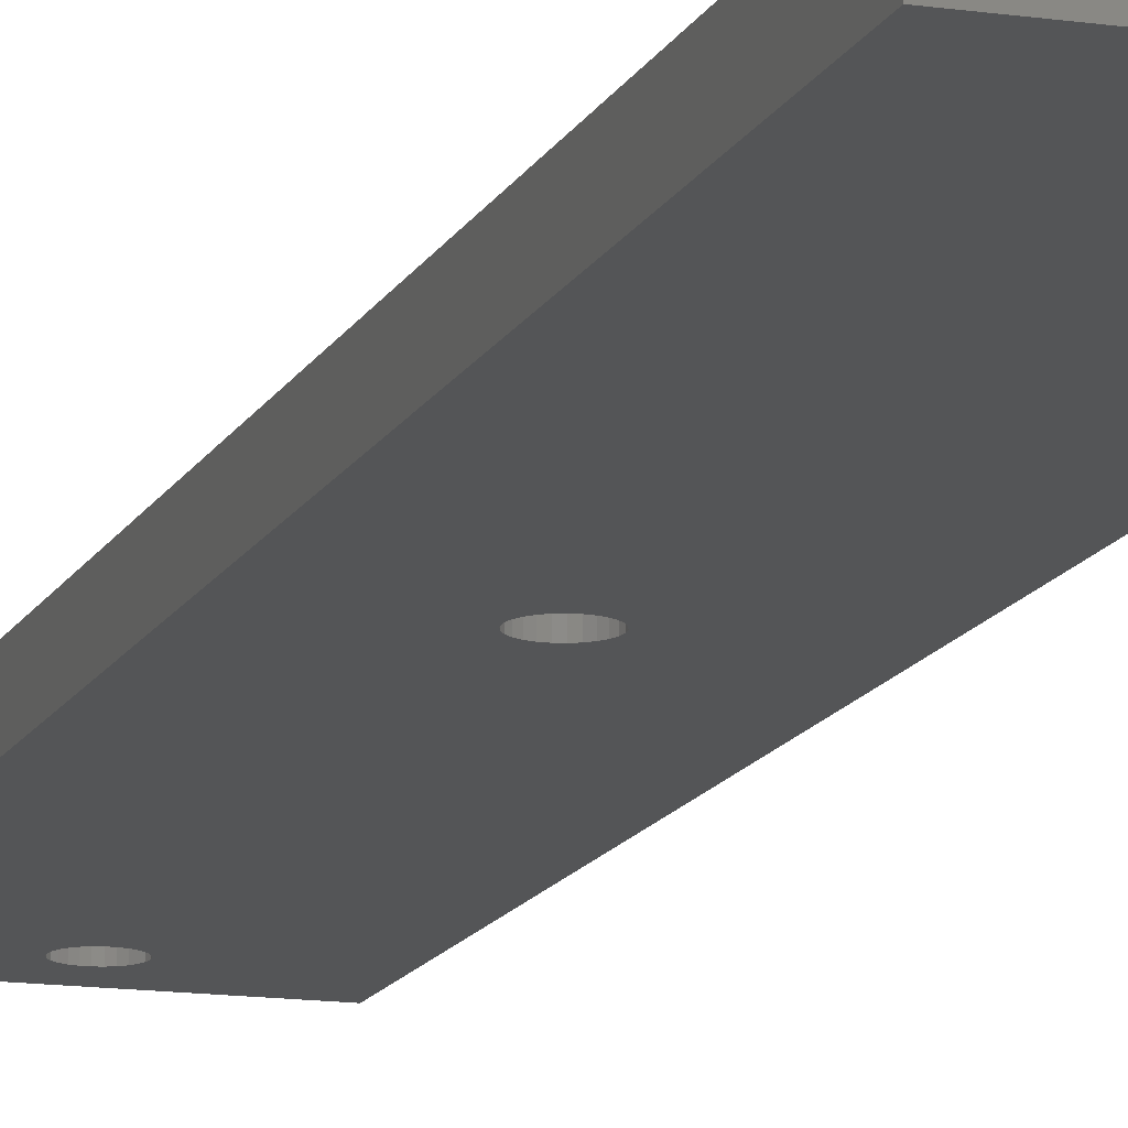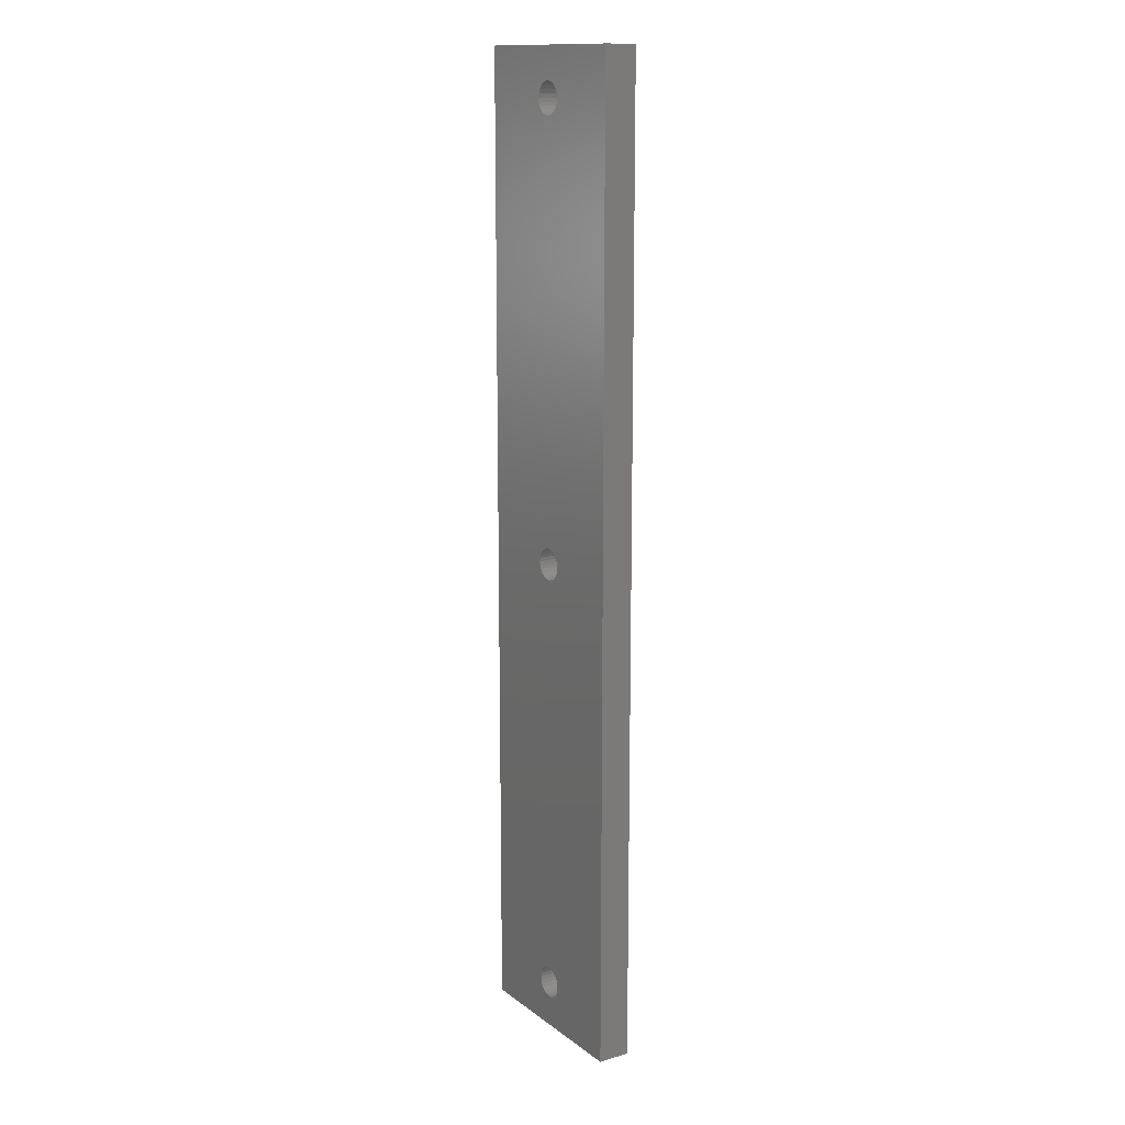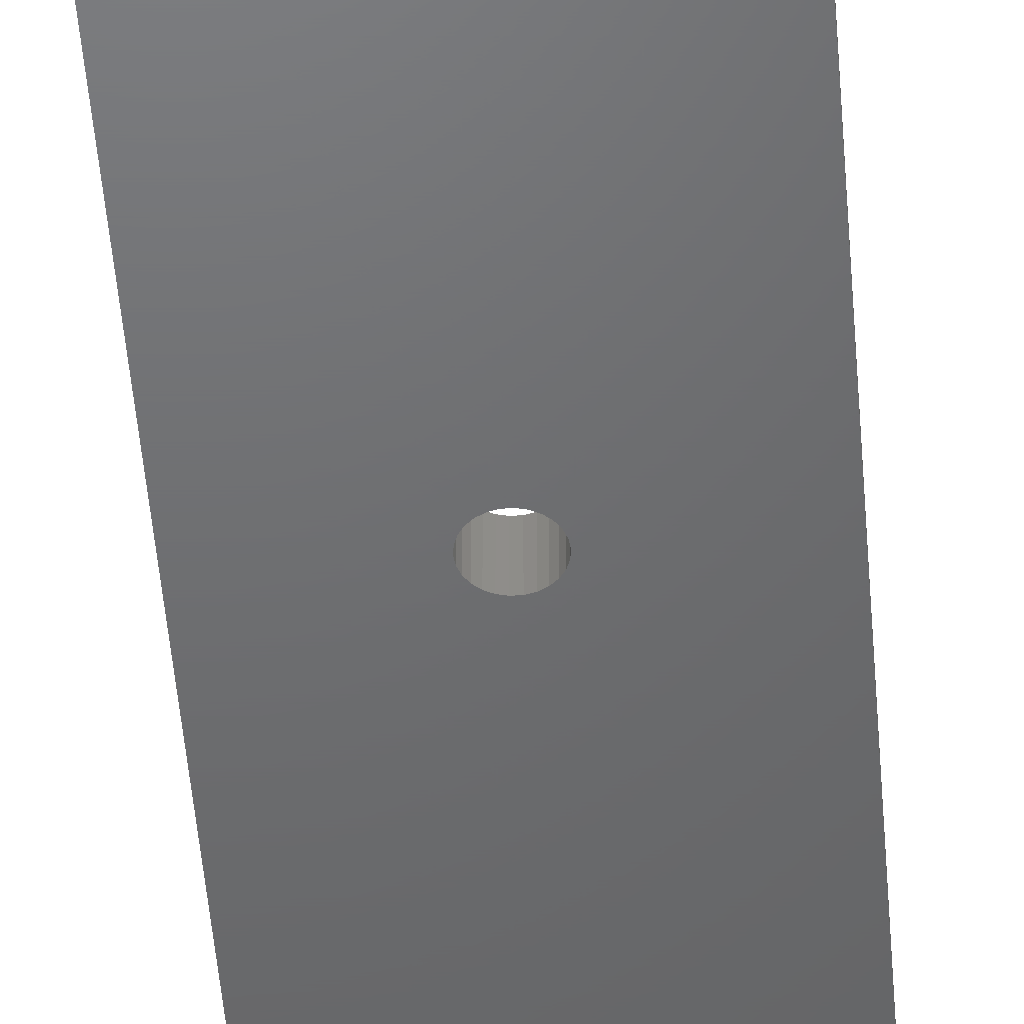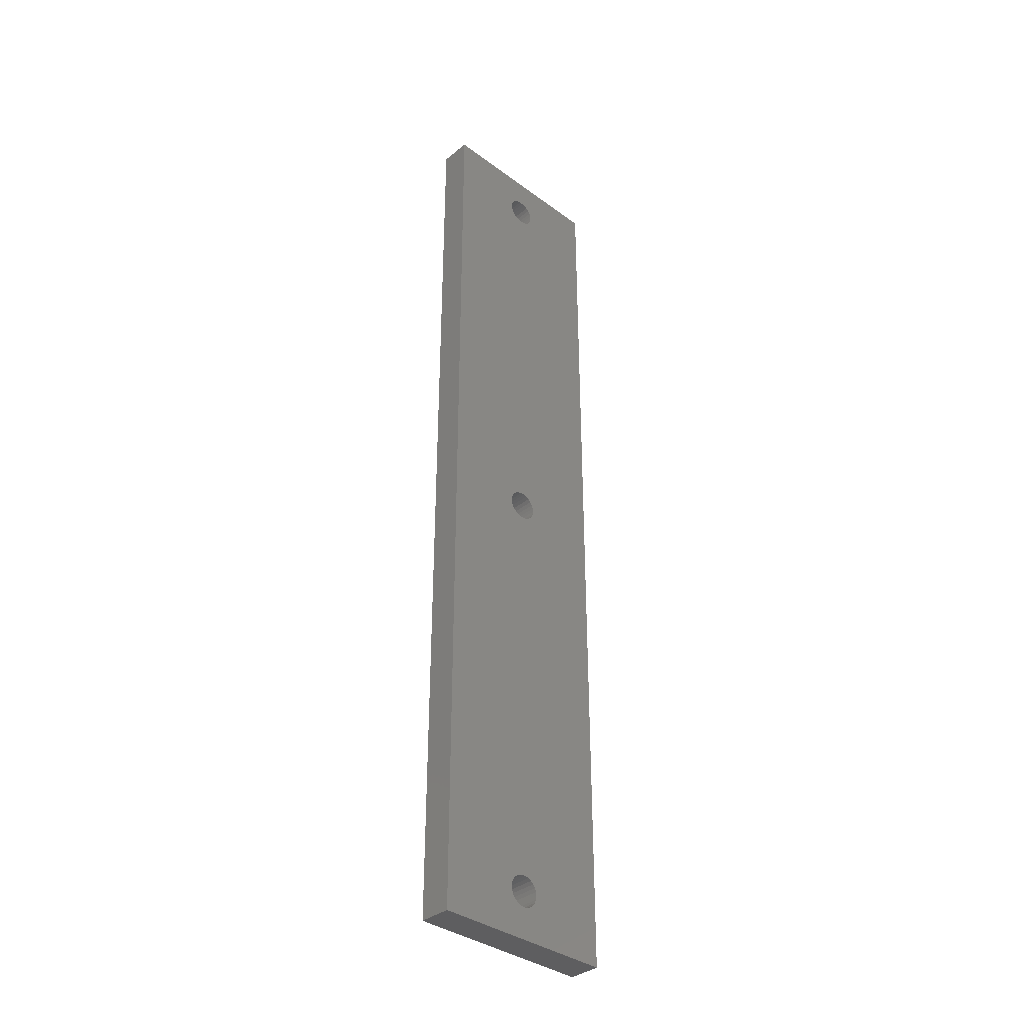
<metadata>
{"format":"stl","ext":"stl","renderer":"f3d","projection":"perspective","resolution":1024,"background":"white","views":[{"elev":-13.8,"azim":-18.1,"up":"+Z"},{"elev":14.0,"azim":57.3,"up":"+Y"},{"elev":-48.4,"azim":-175.6,"up":"+Z"},{"elev":-36.2,"azim":-43.9,"up":"+Y"}]}
</metadata>
<code>
# stl→obj: 246 verts, 500 faces
v 0.1406 -1.008 -0.01587
v -0.2319 -1.008 0.03175
v -0.2319 -1.008 -0.01587
v 0.1406 -1.008 0.03175
v -0.2319 0.9166 0.03175
v -0.2319 0.9166 -0.01587
v 0.1406 0.9166 -0.01587
v 0.1406 0.9166 0.03175
v -0.2319 -1.008 -0.03175
v 0.1406 -1.008 -0.03175
v -0.06331 -0.9404 0.03175
v -0.06891 -0.9354 0.03175
v -0.07316 -0.9292 0.03175
v -0.05669 -0.9438 0.03175
v -0.07582 -0.9222 0.03175
v -0.04942 -0.9456 0.03175
v -0.07672 -0.9148 0.03175
v -0.04194 -0.9456 0.03175
v -0.07582 -0.9074 0.03175
v -0.07316 -0.9004 0.03175
v -0.06891 -0.8942 0.03175
v -0.01554 -0.9074 0.03175
v -0.01464 -0.9148 0.03175
v -0.01819 -0.9004 0.03175
v -0.02244 -0.8942 0.03175
v -0.03467 -0.9438 0.03175
v -0.02805 -0.9404 0.03175
v -0.02244 -0.9354 0.03175
v -0.01819 -0.9292 0.03175
v -0.01554 -0.9222 0.03175
v -0.06891 -0.06626 0.03175
v -0.06331 -0.07122 0.03175
v -0.06331 -0.8893 0.03175
v -0.07316 -0.0601 0.03175
v -0.05669 -0.0747 0.03175
v -0.05669 -0.8858 0.03175
v -0.07582 -0.05311 0.03175
v -0.04942 -0.07649 0.03175
v -0.04942 -0.884 0.03175
v -0.04194 -0.07649 0.03175
v -0.04194 -0.884 0.03175
v -0.03467 -0.8858 0.03175
v -0.03467 -0.0747 0.03175
v -0.02805 -0.8893 0.03175
v -0.02805 -0.07122 0.03175
v -0.02244 -0.06626 0.03175
v -0.01819 -0.0601 0.03175
v -0.01554 -0.05311 0.03175
v -0.07316 -0.03125 0.03175
v -0.06891 -0.0251 0.03175
v -0.07582 -0.03825 0.03175
v -0.06891 0.8029 0.03175
v -0.06331 -0.02013 0.03175
v -0.06331 0.7979 0.03175
v -0.05669 -0.01666 0.03175
v -0.07316 0.809 0.03175
v -0.05669 0.7944 0.03175
v -0.04942 -0.01486 0.03175
v -0.07582 0.816 0.03175
v -0.04942 0.7926 0.03175
v -0.07672 0.8235 0.03175
v -0.04194 0.7926 0.03175
v -0.04194 -0.01486 0.03175
v -0.07582 0.8309 0.03175
v -0.03467 0.7944 0.03175
v -0.03467 -0.01666 0.03175
v -0.07316 0.8379 0.03175
v -0.02805 0.7979 0.03175
v -0.02805 -0.02013 0.03175
v -0.06891 0.844 0.03175
v -0.02244 0.8029 0.03175
v -0.02244 -0.0251 0.03175
v -0.06331 0.849 0.03175
v -0.05669 0.8525 0.03175
v -0.04942 0.8543 0.03175
v -0.04194 0.8543 0.03175
v -0.01819 -0.03125 0.03175
v -0.01554 -0.03825 0.03175
v -0.01554 0.8309 0.03175
v -0.01464 0.8235 0.03175
v -0.01819 0.8379 0.03175
v -0.02244 0.844 0.03175
v -0.02805 0.849 0.03175
v -0.03467 0.8525 0.03175
v -0.01819 0.809 0.03175
v -0.01554 0.816 0.03175
v -0.01464 -0.04568 0.03175
v -0.07672 -0.04568 0.03175
v -0.2319 0.9166 -0.03175
v 0.1406 0.9166 -0.03175
v -0.06331 -0.9404 -0.03175
v -0.06891 -0.9354 -0.03175
v -0.07316 -0.9292 -0.03175
v -0.05669 -0.9438 -0.03175
v -0.07582 -0.9222 -0.03175
v -0.04942 -0.9456 -0.03175
v -0.07672 -0.9148 -0.03175
v -0.04194 -0.9456 -0.03175
v -0.07582 -0.9074 -0.03175
v -0.07316 -0.9004 -0.03175
v -0.06891 -0.8942 -0.03175
v -0.01464 -0.9148 -0.03175
v -0.01554 -0.9074 -0.03175
v -0.01819 -0.9004 -0.03175
v -0.02244 -0.8942 -0.03175
v -0.03467 -0.9438 -0.03175
v -0.02805 -0.9404 -0.03175
v -0.02244 -0.9354 -0.03175
v -0.01819 -0.9292 -0.03175
v -0.01554 -0.9222 -0.03175
v -0.06891 -0.06626 -0.03175
v -0.06331 -0.07122 -0.03175
v -0.06331 -0.8893 -0.03175
v -0.07316 -0.0601 -0.03175
v -0.05669 -0.0747 -0.03175
v -0.05669 -0.8858 -0.03175
v -0.07582 -0.05311 -0.03175
v -0.04942 -0.07649 -0.03175
v -0.04942 -0.884 -0.03175
v -0.04194 -0.07649 -0.03175
v -0.03467 -0.8858 -0.03175
v -0.04194 -0.884 -0.03175
v -0.03467 -0.0747 -0.03175
v -0.02805 -0.8893 -0.03175
v -0.02805 -0.07122 -0.03175
v -0.02244 -0.06626 -0.03175
v -0.01819 -0.0601 -0.03175
v -0.01554 -0.05311 -0.03175
v -0.06891 -0.0251 -0.03175
v -0.07316 -0.03125 -0.03175
v -0.07582 -0.03825 -0.03175
v -0.06891 0.8029 -0.03175
v -0.06331 -0.02013 -0.03175
v -0.06331 0.7979 -0.03175
v -0.05669 -0.01666 -0.03175
v -0.07316 0.809 -0.03175
v -0.05669 0.7944 -0.03175
v -0.04942 -0.01486 -0.03175
v -0.07582 0.816 -0.03175
v -0.04942 0.7926 -0.03175
v -0.07672 0.8235 -0.03175
v -0.04194 0.7926 -0.03175
v -0.04194 -0.01486 -0.03175
v -0.07582 0.8309 -0.03175
v -0.03467 0.7944 -0.03175
v -0.03467 -0.01666 -0.03175
v -0.07316 0.8379 -0.03175
v -0.02805 0.7979 -0.03175
v -0.02805 -0.02013 -0.03175
v -0.06891 0.844 -0.03175
v -0.02244 0.8029 -0.03175
v -0.02244 -0.0251 -0.03175
v -0.06331 0.849 -0.03175
v -0.05669 0.8525 -0.03175
v -0.04942 0.8543 -0.03175
v -0.04194 0.8543 -0.03175
v -0.01554 -0.03825 -0.03175
v -0.01819 -0.03125 -0.03175
v -0.01464 0.8235 -0.03175
v -0.01554 0.8309 -0.03175
v -0.01819 0.8379 -0.03175
v -0.02244 0.844 -0.03175
v -0.02805 0.849 -0.03175
v -0.03467 0.8525 -0.03175
v -0.01819 0.809 -0.03175
v -0.01554 0.816 -0.03175
v -0.01464 -0.04568 -0.03175
v -0.07672 -0.04568 -0.03175
v -0.01554 -0.9074 -0.01587
v -0.01464 -0.9148 -0.01587
v -0.01819 -0.9004 -0.01587
v -0.02244 -0.8942 -0.01587
v -0.02805 -0.8893 -0.01587
v -0.03467 -0.8858 -0.01587
v -0.04194 -0.884 -0.01587
v -0.04942 -0.884 -0.01587
v -0.05669 -0.8858 -0.01587
v -0.06331 -0.8893 -0.01587
v -0.06891 -0.8942 -0.01587
v -0.07316 -0.9004 -0.01587
v -0.07582 -0.9074 -0.01587
v -0.07672 -0.9148 -0.01587
v -0.07582 -0.9222 -0.01587
v -0.07316 -0.9292 -0.01587
v -0.06891 -0.9354 -0.01587
v -0.06331 -0.9404 -0.01587
v -0.05669 -0.9438 -0.01587
v -0.04942 -0.9456 -0.01587
v -0.04194 -0.9456 -0.01587
v -0.03467 -0.9438 -0.01587
v -0.02805 -0.9404 -0.01587
v -0.02244 -0.9354 -0.01587
v -0.01819 -0.9292 -0.01587
v -0.01554 -0.9222 -0.01587
v -0.01554 -0.03825 -0.01587
v -0.01464 -0.04568 -0.01587
v -0.01819 -0.03125 -0.01587
v -0.02244 -0.0251 -0.01587
v -0.02805 -0.02013 -0.01587
v -0.03467 -0.01666 -0.01587
v -0.04194 -0.01486 -0.01587
v -0.04942 -0.01486 -0.01587
v -0.05669 -0.01666 -0.01587
v -0.06331 -0.02013 -0.01587
v -0.06891 -0.0251 -0.01587
v -0.07316 -0.03125 -0.01587
v -0.07582 -0.03825 -0.01587
v -0.07672 -0.04568 -0.01587
v -0.07582 -0.05311 -0.01587
v -0.07316 -0.0601 -0.01587
v -0.06891 -0.06626 -0.01587
v -0.06331 -0.07122 -0.01587
v -0.05669 -0.0747 -0.01587
v -0.04942 -0.07649 -0.01587
v -0.04194 -0.07649 -0.01587
v -0.03467 -0.0747 -0.01587
v -0.02805 -0.07122 -0.01587
v -0.02244 -0.06626 -0.01587
v -0.01819 -0.0601 -0.01587
v -0.01554 -0.05311 -0.01587
v -0.01554 0.8309 -0.01587
v -0.01464 0.8235 -0.01587
v -0.01819 0.8379 -0.01587
v -0.02244 0.844 -0.01587
v -0.02805 0.849 -0.01587
v -0.03467 0.8525 -0.01587
v -0.04194 0.8543 -0.01587
v -0.04942 0.8543 -0.01587
v -0.05669 0.8525 -0.01587
v -0.06331 0.849 -0.01587
v -0.06891 0.844 -0.01587
v -0.07316 0.8379 -0.01587
v -0.07582 0.8309 -0.01587
v -0.07672 0.8235 -0.01587
v -0.07582 0.816 -0.01587
v -0.07316 0.809 -0.01587
v -0.06891 0.8029 -0.01587
v -0.06331 0.7979 -0.01587
v -0.05669 0.7944 -0.01587
v -0.04942 0.7926 -0.01587
v -0.04194 0.7926 -0.01587
v -0.03467 0.7944 -0.01587
v -0.02805 0.7979 -0.01587
v -0.02244 0.8029 -0.01587
v -0.01819 0.809 -0.01587
v -0.01554 0.816 -0.01587
f 1 2 3
f 1 4 2
f 3 5 6
f 3 2 5
f 7 4 1
f 7 8 4
f 1 3 9
f 1 9 10
f 11 12 2
f 13 2 12
f 14 11 2
f 15 2 13
f 16 14 2
f 17 2 15
f 18 16 2
f 19 2 17
f 20 2 19
f 21 2 20
f 4 22 23
f 4 24 22
f 4 25 24
f 4 26 18
f 4 27 26
f 4 28 27
f 4 29 28
f 4 30 29
f 4 23 30
f 4 18 2
f 31 2 21
f 32 21 33
f 32 31 21
f 34 2 31
f 35 32 33
f 35 33 36
f 37 2 34
f 38 36 39
f 38 35 36
f 40 41 42
f 40 39 41
f 40 38 39
f 43 42 44
f 43 40 42
f 45 44 25
f 45 43 44
f 46 25 4
f 46 45 25
f 47 46 4
f 48 47 4
f 5 49 50
f 5 51 49
f 52 50 53
f 52 5 50
f 54 53 55
f 54 52 53
f 56 5 52
f 57 55 58
f 57 54 55
f 59 5 56
f 60 57 58
f 61 5 59
f 62 58 63
f 62 60 58
f 64 5 61
f 65 63 66
f 65 62 63
f 67 5 64
f 68 66 69
f 68 65 66
f 70 5 67
f 71 68 69
f 71 69 72
f 73 5 70
f 74 5 73
f 75 5 74
f 76 5 75
f 8 77 78
f 8 72 77
f 8 5 76
f 8 79 80
f 8 81 79
f 8 82 81
f 8 83 82
f 8 84 83
f 8 76 84
f 8 71 72
f 8 85 71
f 8 86 85
f 8 80 86
f 4 8 87
f 87 8 78
f 4 87 48
f 5 2 88
f 88 2 37
f 5 88 51
f 6 8 7
f 6 5 8
f 3 6 89
f 3 89 9
f 7 1 10
f 7 10 90
f 91 9 92
f 93 92 9
f 94 9 91
f 95 93 9
f 96 9 94
f 97 95 9
f 98 9 96
f 99 97 9
f 100 99 9
f 101 100 9
f 10 102 103
f 10 103 104
f 10 104 105
f 10 98 106
f 10 106 107
f 10 107 108
f 10 108 109
f 10 109 110
f 10 110 102
f 10 9 98
f 111 101 9
f 112 113 101
f 112 101 111
f 114 111 9
f 115 113 112
f 115 116 113
f 117 114 9
f 118 119 116
f 118 116 115
f 120 121 122
f 120 122 119
f 120 119 118
f 123 124 121
f 123 121 120
f 125 105 124
f 125 124 123
f 126 10 105
f 126 105 125
f 127 10 126
f 128 10 127
f 89 129 130
f 89 130 131
f 132 133 129
f 132 129 89
f 134 135 133
f 134 133 132
f 136 132 89
f 137 138 135
f 137 135 134
f 139 136 89
f 140 138 137
f 141 139 89
f 142 143 138
f 142 138 140
f 144 141 89
f 145 146 143
f 145 143 142
f 147 144 89
f 148 149 146
f 148 146 145
f 150 147 89
f 151 149 148
f 151 152 149
f 153 150 89
f 154 153 89
f 155 154 89
f 156 155 89
f 90 157 158
f 90 158 152
f 90 156 89
f 90 159 160
f 90 160 161
f 90 161 162
f 90 162 163
f 90 163 164
f 90 164 156
f 90 152 151
f 90 151 165
f 90 165 166
f 90 166 159
f 10 167 90
f 167 157 90
f 10 128 167
f 89 168 9
f 168 117 9
f 89 131 168
f 169 170 23
f 169 23 22
f 171 22 24
f 171 169 22
f 172 24 25
f 172 171 24
f 173 25 44
f 173 172 25
f 174 44 42
f 174 173 44
f 175 42 41
f 175 174 42
f 176 41 39
f 176 175 41
f 177 39 36
f 177 176 39
f 178 36 33
f 178 177 36
f 179 33 21
f 179 178 33
f 180 21 20
f 180 179 21
f 181 180 20
f 181 20 19
f 182 181 19
f 182 19 17
f 183 17 15
f 183 182 17
f 184 15 13
f 184 183 15
f 185 13 12
f 185 184 13
f 186 12 11
f 186 185 12
f 187 11 14
f 187 186 11
f 188 14 16
f 188 187 14
f 189 16 18
f 189 188 16
f 190 18 26
f 190 189 18
f 191 26 27
f 191 190 26
f 192 27 28
f 192 191 27
f 193 28 29
f 193 192 28
f 194 29 30
f 194 193 29
f 170 30 23
f 170 194 30
f 195 196 87
f 195 87 78
f 197 78 77
f 197 195 78
f 198 77 72
f 198 197 77
f 199 72 69
f 199 198 72
f 200 69 66
f 200 199 69
f 201 66 63
f 201 200 66
f 202 63 58
f 202 201 63
f 203 58 55
f 203 202 58
f 204 55 53
f 204 203 55
f 205 53 50
f 205 204 53
f 206 50 49
f 206 205 50
f 207 206 49
f 207 49 51
f 208 207 51
f 208 51 88
f 209 88 37
f 209 208 88
f 210 37 34
f 210 209 37
f 211 34 31
f 211 210 34
f 212 31 32
f 212 211 31
f 213 32 35
f 213 212 32
f 214 35 38
f 214 213 35
f 215 38 40
f 215 214 38
f 216 40 43
f 216 215 40
f 217 43 45
f 217 216 43
f 218 45 46
f 218 217 45
f 219 46 47
f 219 218 46
f 220 47 48
f 220 219 47
f 196 48 87
f 196 220 48
f 221 222 80
f 221 80 79
f 223 79 81
f 223 221 79
f 224 81 82
f 224 223 81
f 225 82 83
f 225 224 82
f 226 83 84
f 226 225 83
f 227 84 76
f 227 226 84
f 228 76 75
f 228 227 76
f 229 75 74
f 229 228 75
f 230 74 73
f 230 229 74
f 231 73 70
f 231 230 73
f 232 70 67
f 232 231 70
f 233 232 67
f 233 67 64
f 234 233 64
f 234 64 61
f 235 61 59
f 235 234 61
f 236 59 56
f 236 235 59
f 237 56 52
f 237 236 56
f 238 52 54
f 238 237 52
f 239 54 57
f 239 238 54
f 240 57 60
f 240 239 57
f 241 60 62
f 241 240 60
f 242 62 65
f 242 241 62
f 243 65 68
f 243 242 65
f 244 68 71
f 244 243 68
f 245 71 85
f 245 244 71
f 246 85 86
f 246 245 85
f 222 86 80
f 222 246 86
f 6 7 90
f 6 90 89
f 169 102 170
f 169 103 102
f 171 104 103
f 171 103 169
f 172 105 104
f 172 104 171
f 173 124 105
f 173 105 172
f 174 121 124
f 174 124 173
f 175 122 121
f 175 121 174
f 176 119 122
f 176 122 175
f 177 116 119
f 177 119 176
f 178 113 116
f 178 116 177
f 179 101 113
f 179 113 178
f 180 100 101
f 180 101 179
f 181 100 180
f 181 99 100
f 182 99 181
f 182 97 99
f 183 95 97
f 183 97 182
f 184 93 95
f 184 95 183
f 185 92 93
f 185 93 184
f 186 91 92
f 186 92 185
f 187 94 91
f 187 91 186
f 188 96 94
f 188 94 187
f 189 98 96
f 189 96 188
f 190 106 98
f 190 98 189
f 191 107 106
f 191 106 190
f 192 108 107
f 192 107 191
f 193 109 108
f 193 108 192
f 194 110 109
f 194 109 193
f 170 102 110
f 170 110 194
f 195 167 196
f 195 157 167
f 197 158 157
f 197 157 195
f 198 152 158
f 198 158 197
f 199 149 152
f 199 152 198
f 200 146 149
f 200 149 199
f 201 143 146
f 201 146 200
f 202 138 143
f 202 143 201
f 203 135 138
f 203 138 202
f 204 133 135
f 204 135 203
f 205 129 133
f 205 133 204
f 206 130 129
f 206 129 205
f 207 130 206
f 207 131 130
f 208 131 207
f 208 168 131
f 209 117 168
f 209 168 208
f 210 114 117
f 210 117 209
f 211 111 114
f 211 114 210
f 212 112 111
f 212 111 211
f 213 115 112
f 213 112 212
f 214 118 115
f 214 115 213
f 215 120 118
f 215 118 214
f 216 123 120
f 216 120 215
f 217 125 123
f 217 123 216
f 218 126 125
f 218 125 217
f 219 127 126
f 219 126 218
f 220 128 127
f 220 127 219
f 196 167 128
f 196 128 220
f 221 159 222
f 221 160 159
f 223 161 160
f 223 160 221
f 224 162 161
f 224 161 223
f 225 163 162
f 225 162 224
f 226 164 163
f 226 163 225
f 227 156 164
f 227 164 226
f 228 155 156
f 228 156 227
f 229 154 155
f 229 155 228
f 230 153 154
f 230 154 229
f 231 150 153
f 231 153 230
f 232 147 150
f 232 150 231
f 233 147 232
f 233 144 147
f 234 144 233
f 234 141 144
f 235 139 141
f 235 141 234
f 236 136 139
f 236 139 235
f 237 132 136
f 237 136 236
f 238 134 132
f 238 132 237
f 239 137 134
f 239 134 238
f 240 140 137
f 240 137 239
f 241 142 140
f 241 140 240
f 242 145 142
f 242 142 241
f 243 148 145
f 243 145 242
f 244 151 148
f 244 148 243
f 245 165 151
f 245 151 244
f 246 166 165
f 246 165 245
f 222 159 166
f 222 166 246

</code>
